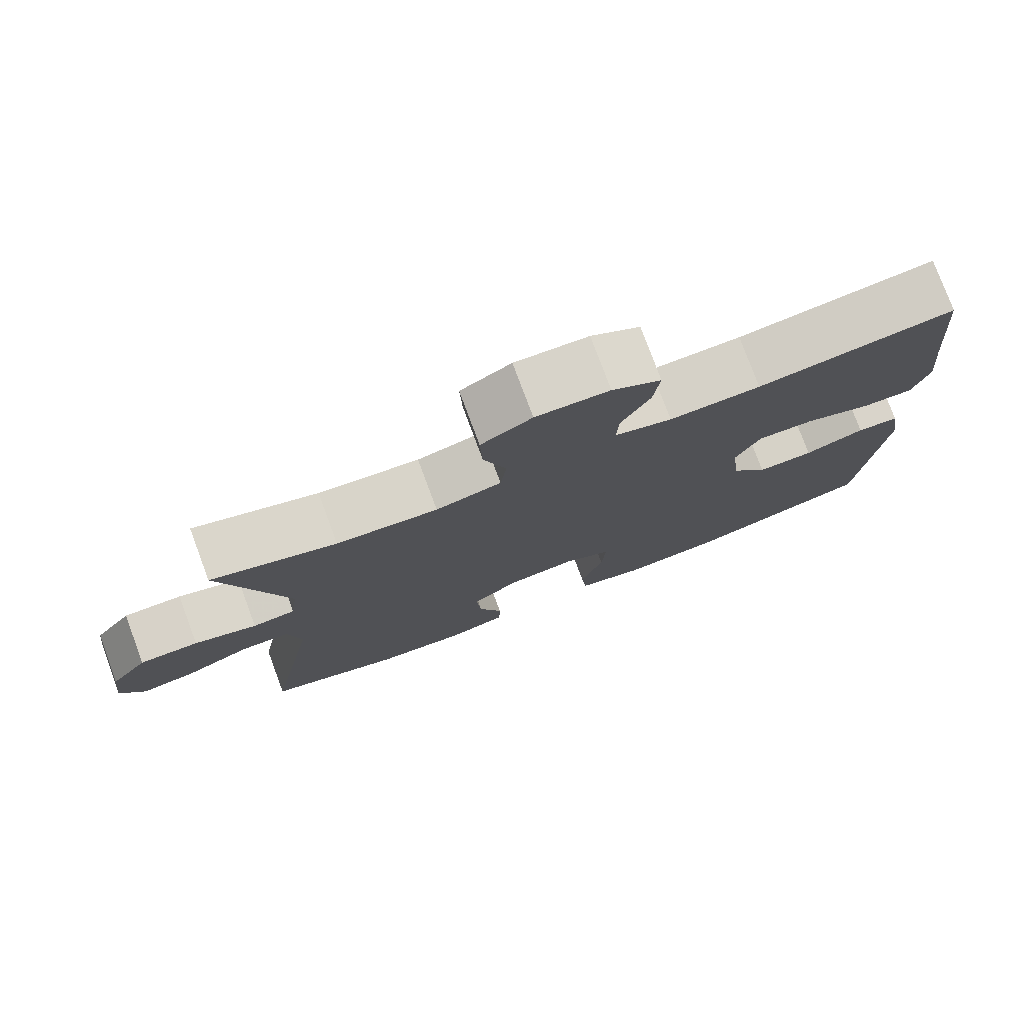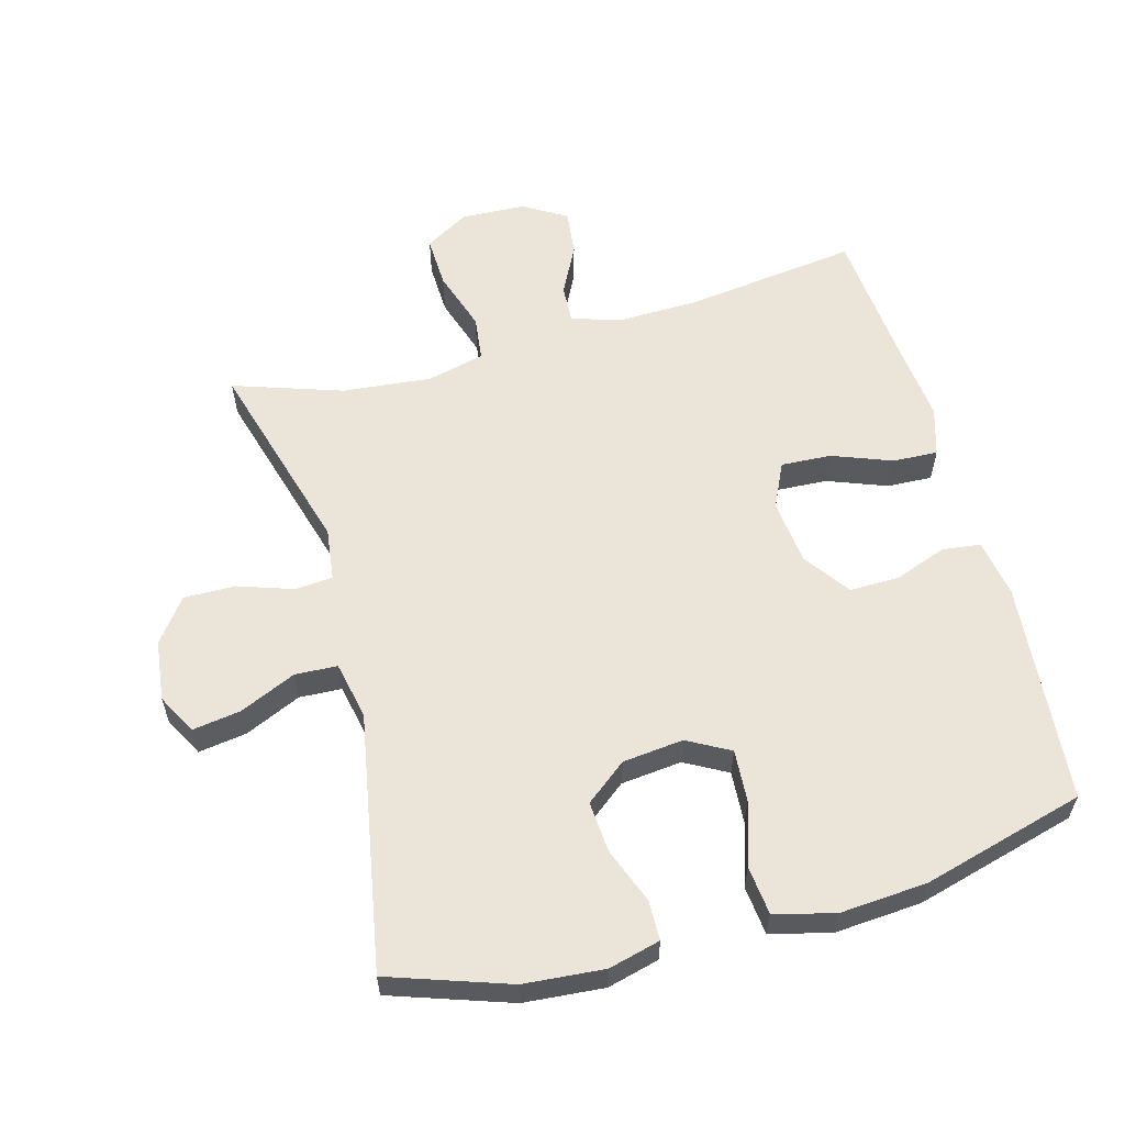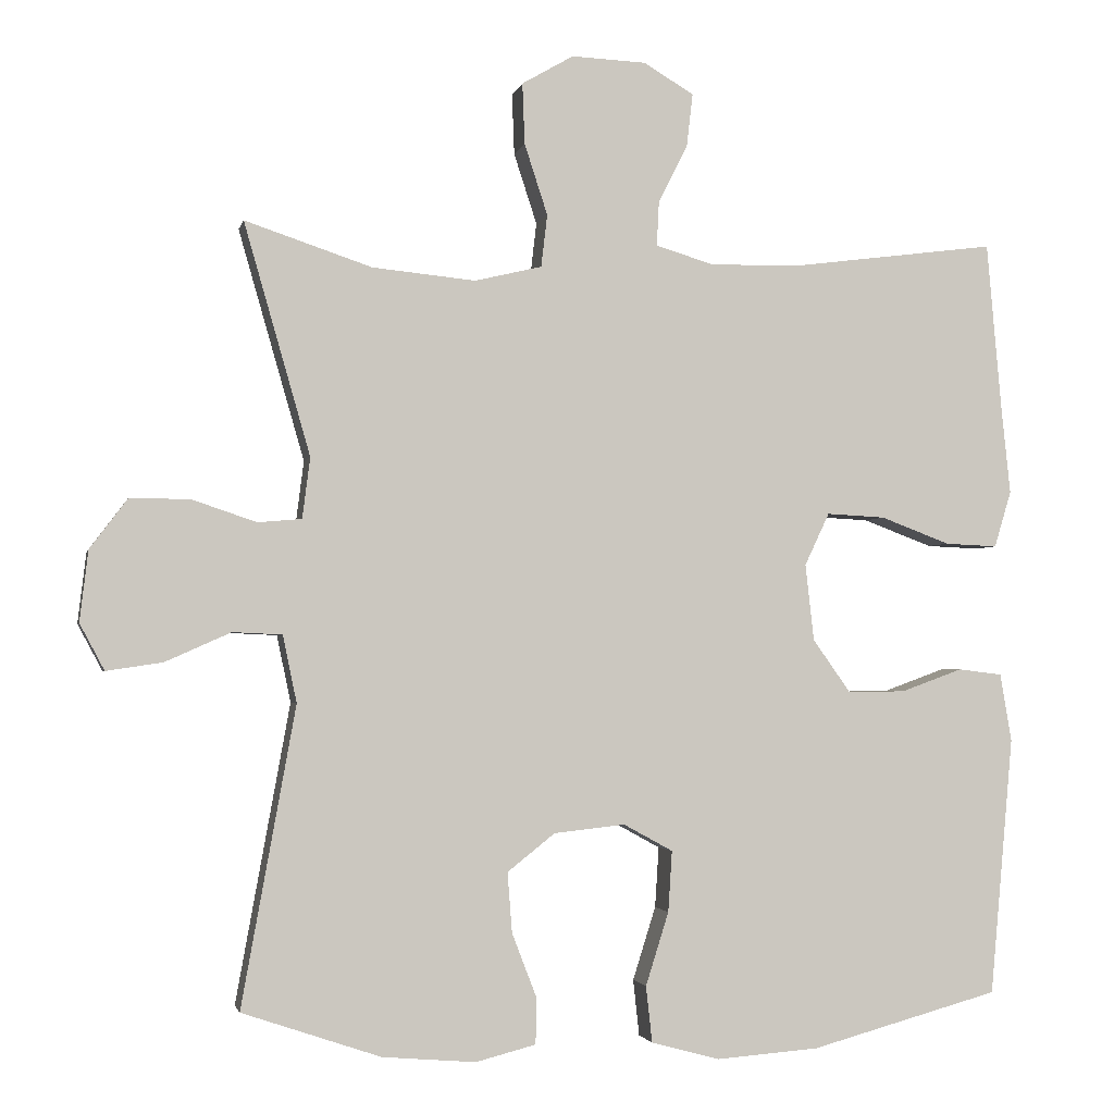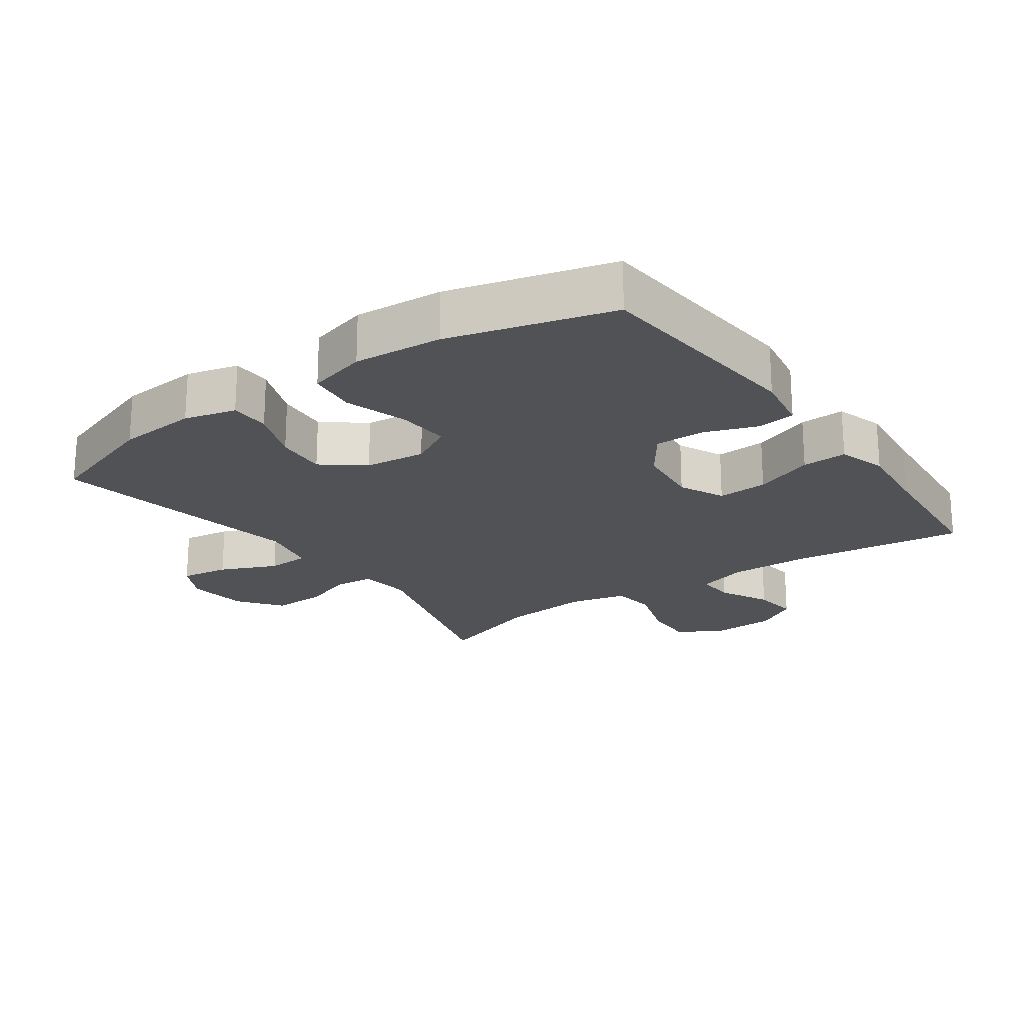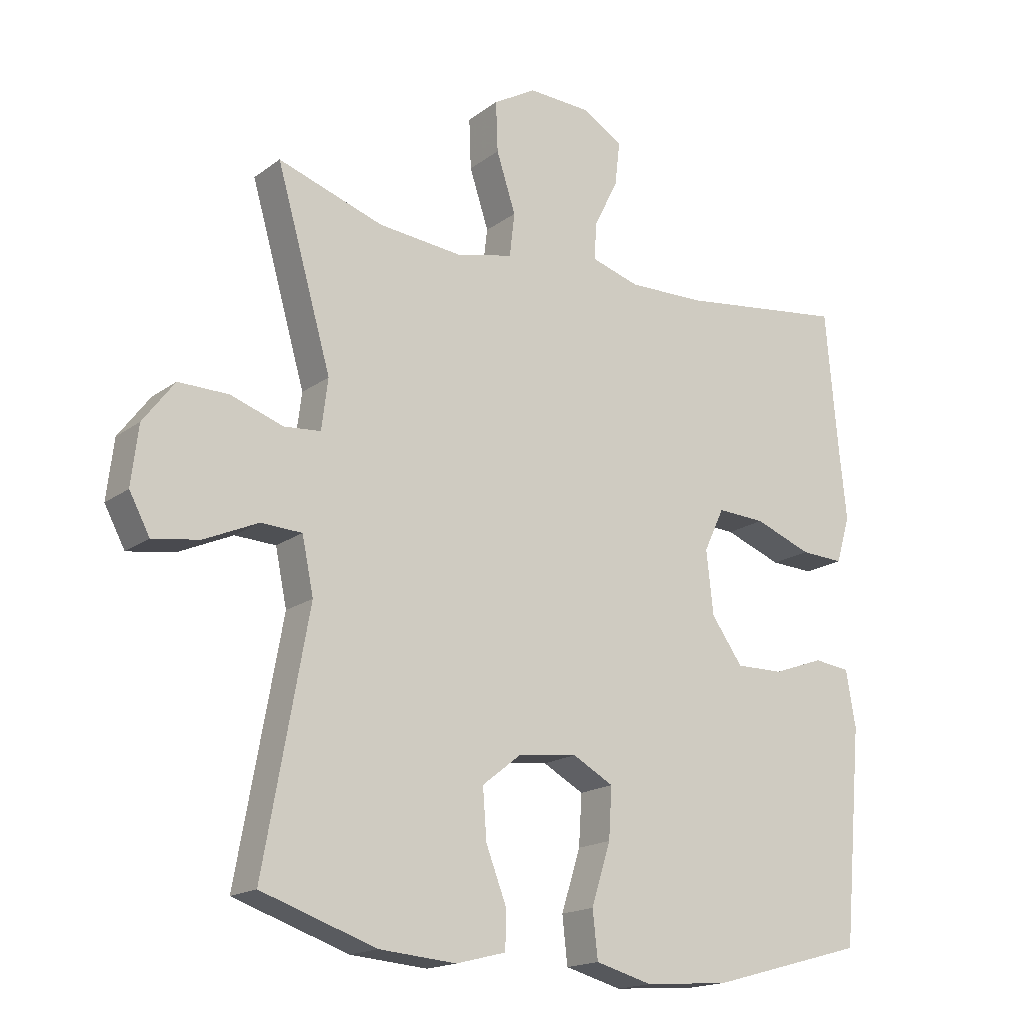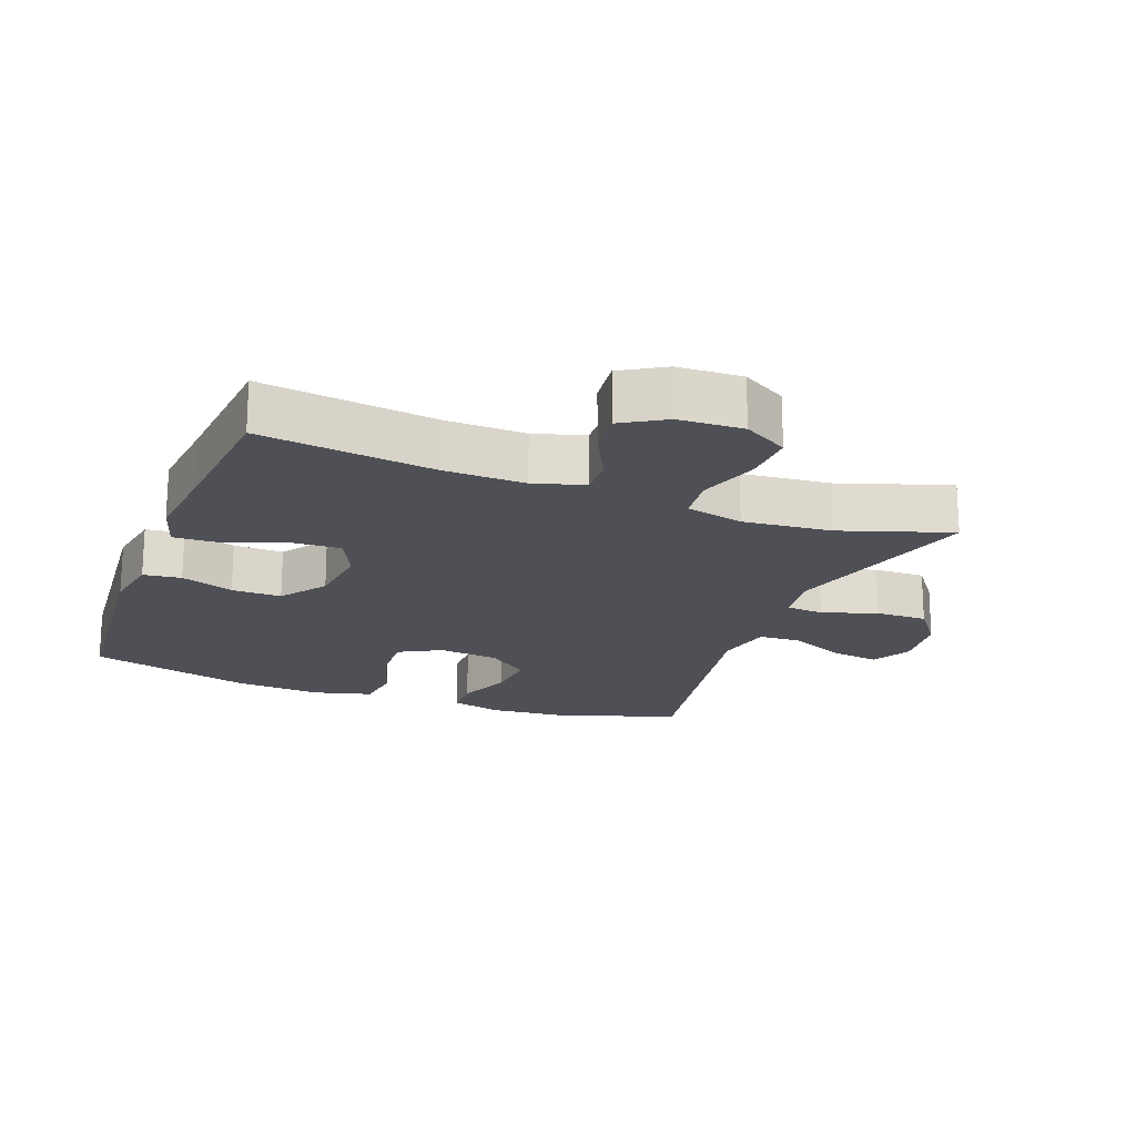
<metadata>
{"format":"obj","ext":"obj","renderer":"f3d","projection":"perspective","resolution":1024,"background":"white","views":[{"elev":77.9,"azim":159.6,"up":"+Z"},{"elev":58.8,"azim":164.7,"up":"+Y"},{"elev":-2.4,"azim":167.9,"up":"+Z"},{"elev":-21.1,"azim":-144.6,"up":"+Y"},{"elev":-17.3,"azim":144.8,"up":"+Z"},{"elev":-19.3,"azim":-20.9,"up":"+Y"}]}
</metadata>
<code>
v 0.5 0.07 0.5
v 0.414 0.07 0.2
v 0.424 0.07 0.121
v 0.481 0.07 0.116
v 0.564 0.07 0.144
v 0.642 0.07 0.145
v 0.691 0.07 0.08
v 0.702 0.07 -0.012
v 0.67 0.07 -0.072
v 0.597 0.07 -0.061
v 0.512 0.07 -0.023
v 0.448 0.07 -0.026
v 0.43 0.07 -0.113
v 0.5 0.07 -0.5
v 0.32 0.07 -0.561
v 0.199 0.07 -0.571
v 0.121 0.07 -0.551
v 0.12 0.07 -0.491
v 0.152 0.07 -0.408
v 0.158 0.07 -0.33
v 0.096 0.07 -0.281
v 0.004 0.07 -0.271
v -0.06 0.07 -0.306
v -0.055 0.07 -0.385
v -0.025 0.07 -0.48
v -0.033 0.07 -0.553
v -0.122 0.07 -0.577
v -0.255 0.07 -0.567
v -0.5 0.07 -0.5
v -0.53 0.07 -0.165
v -0.515 0.07 -0.077
v -0.458 0.07 -0.07
v -0.378 0.07 -0.099
v -0.303 0.07 -0.1
v -0.254 0.07 -0.031
v -0.243 0.07 0.068
v -0.275 0.07 0.136
v -0.351 0.07 0.132
v -0.441 0.07 0.098
v -0.509 0.07 0.095
v -0.531 0.07 0.168
v -0.519 0.07 0.284
v -0.5 0.07 0.5
v -0.238 0.07 0.466
v -0.117 0.07 0.463
v -0.041 0.07 0.486
v -0.044 0.07 0.544
v -0.082 0.07 0.619
v -0.09 0.07 0.688
v -0.025 0.07 0.727
v 0.072 0.07 0.731
v 0.139 0.07 0.692
v 0.136 0.07 0.613
v 0.106 0.07 0.521
v 0.114 0.07 0.453
v 0.201 0.07 0.432
v 0.335 0.07 0.445
v 0.5 0 0.5
v 0.414 0 0.2
v 0.424 0 0.121
v 0.481 0 0.116
v 0.564 0 0.144
v 0.642 0 0.145
v 0.691 0 0.08
v 0.702 0 -0.012
v 0.67 0 -0.072
v 0.597 0 -0.061
v 0.512 0 -0.023
v 0.448 0 -0.026
v 0.43 0 -0.113
v 0.5 0 -0.5
v 0.32 0 -0.561
v 0.199 0 -0.571
v 0.121 0 -0.551
v 0.12 0 -0.491
v 0.152 0 -0.408
v 0.158 0 -0.33
v 0.096 0 -0.281
v 0.004 0 -0.271
v -0.06 0 -0.306
v -0.055 0 -0.385
v -0.025 0 -0.48
v -0.033 0 -0.553
v -0.122 0 -0.577
v -0.255 0 -0.567
v -0.5 0 -0.5
v -0.53 0 -0.165
v -0.515 0 -0.077
v -0.458 0 -0.07
v -0.378 0 -0.099
v -0.303 0 -0.1
v -0.254 0 -0.031
v -0.243 0 0.068
v -0.275 0 0.136
v -0.351 0 0.132
v -0.441 0 0.098
v -0.509 0 0.095
v -0.531 0 0.168
v -0.519 0 0.284
v -0.5 0 0.5
v -0.238 0 0.466
v -0.117 0 0.463
v -0.041 0 0.486
v -0.044 0 0.544
v -0.082 0 0.619
v -0.09 0 0.688
v -0.025 0 0.727
v 0.072 0 0.731
v 0.139 0 0.692
v 0.136 0 0.613
v 0.106 0 0.521
v 0.114 0 0.453
v 0.201 0 0.432
v 0.335 0 0.445
f 52 53 54
f 51 52 54
f 50 51 54
f 49 50 54
f 48 49 54
f 47 48 54
f 46 47 54 55
f 45 46 55 56
f 42 43 44
f 44 45 56
f 42 44 56
f 41 42 56
f 40 41 56
f 39 40 56
f 38 39 56
f 31 32 33
f 30 31 33
f 29 30 33
f 28 29 33
f 27 28 33
f 26 27 33
f 25 26 33
f 24 25 33
f 23 24 33 34
f 22 23 34 35
f 17 18 19
f 16 17 19
f 15 16 19
f 14 15 19
f 13 14 19
f 12 13 19 20
f 9 10 11
f 8 9 11
f 7 8 11
f 6 7 11
f 5 6 11
f 4 5 11
f 3 4 11 12
f 57 1 2
f 56 57 2
f 38 56 2
f 37 38 2
f 21 22 35 36
f 21 36 37
f 20 21 37
f 12 20 37
f 3 12 37
f 2 3 37
f 111 110 109
f 111 109 108
f 111 108 107
f 111 107 106
f 111 106 105
f 111 105 104
f 112 111 104 103
f 113 112 103 102
f 101 100 99
f 113 102 101
f 113 101 99
f 113 99 98
f 113 98 97
f 113 97 96
f 113 96 95
f 90 89 88
f 90 88 87
f 90 87 86
f 90 86 85
f 90 85 84
f 90 84 83
f 90 83 82
f 90 82 81
f 91 90 81 80
f 92 91 80 79
f 76 75 74
f 76 74 73
f 76 73 72
f 76 72 71
f 76 71 70
f 77 76 70 69
f 68 67 66
f 68 66 65
f 68 65 64
f 68 64 63
f 68 63 62
f 68 62 61
f 69 68 61 60
f 59 58 114
f 59 114 113
f 59 113 95
f 59 95 94
f 93 92 79 78
f 94 93 78
f 94 78 77
f 94 77 69
f 94 69 60
f 94 60 59
f 1 58 59 2
f 2 59 60 3
f 3 60 61 4
f 4 61 62 5
f 5 62 63 6
f 6 63 64 7
f 7 64 65 8
f 8 65 66 9
f 9 66 67 10
f 10 67 68 11
f 11 68 69 12
f 12 69 70 13
f 13 70 71 14
f 14 71 72 15
f 15 72 73 16
f 16 73 74 17
f 17 74 75 18
f 18 75 76 19
f 19 76 77 20
f 20 77 78 21
f 21 78 79 22
f 22 79 80 23
f 23 80 81 24
f 24 81 82 25
f 25 82 83 26
f 26 83 84 27
f 27 84 85 28
f 28 85 86 29
f 29 86 87 30
f 30 87 88 31
f 31 88 89 32
f 32 89 90 33
f 33 90 91 34
f 34 91 92 35
f 35 92 93 36
f 36 93 94 37
f 37 94 95 38
f 38 95 96 39
f 39 96 97 40
f 40 97 98 41
f 41 98 99 42
f 42 99 100 43
f 43 100 101 44
f 44 101 102 45
f 45 102 103 46
f 46 103 104 47
f 47 104 105 48
f 48 105 106 49
f 49 106 107 50
f 50 107 108 51
f 51 108 109 52
f 52 109 110 53
f 53 110 111 54
f 54 111 112 55
f 55 112 113 56
f 56 113 114 57
f 57 114 58 1

</code>
